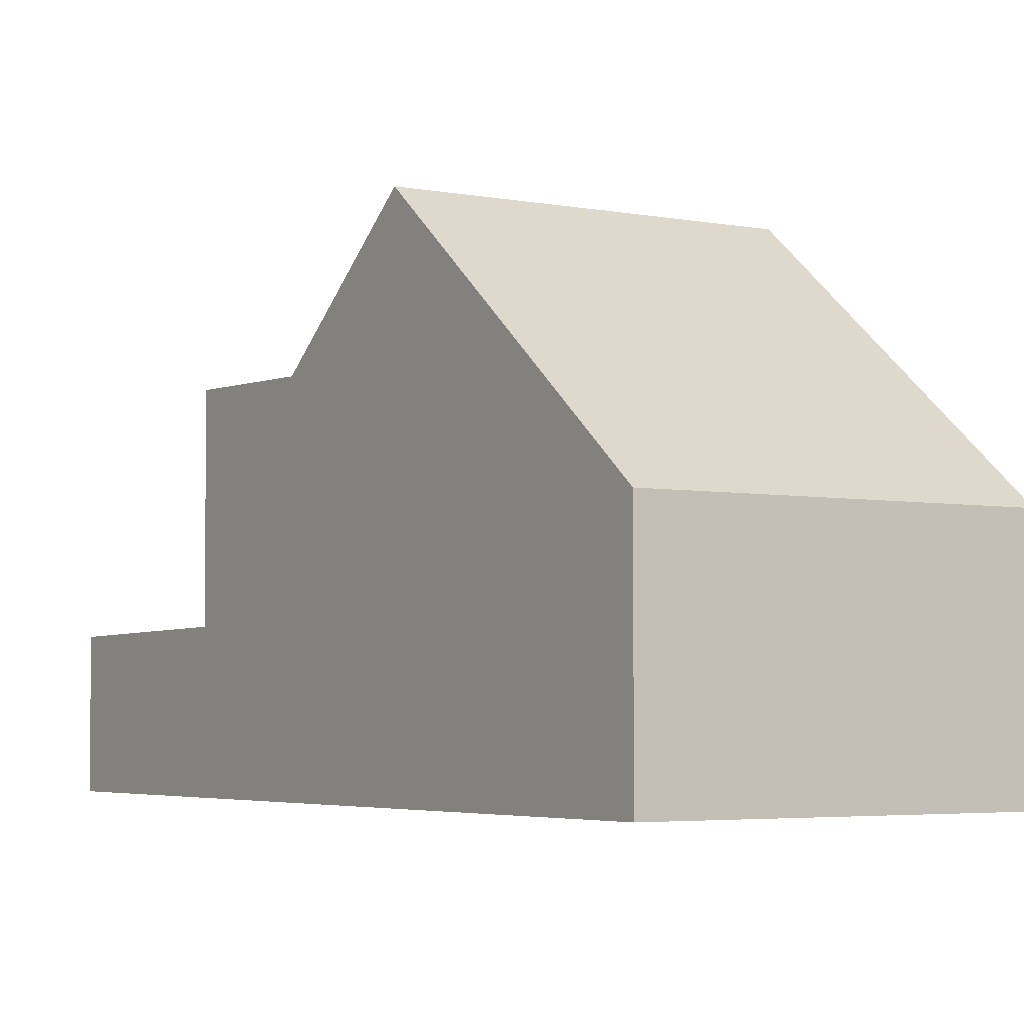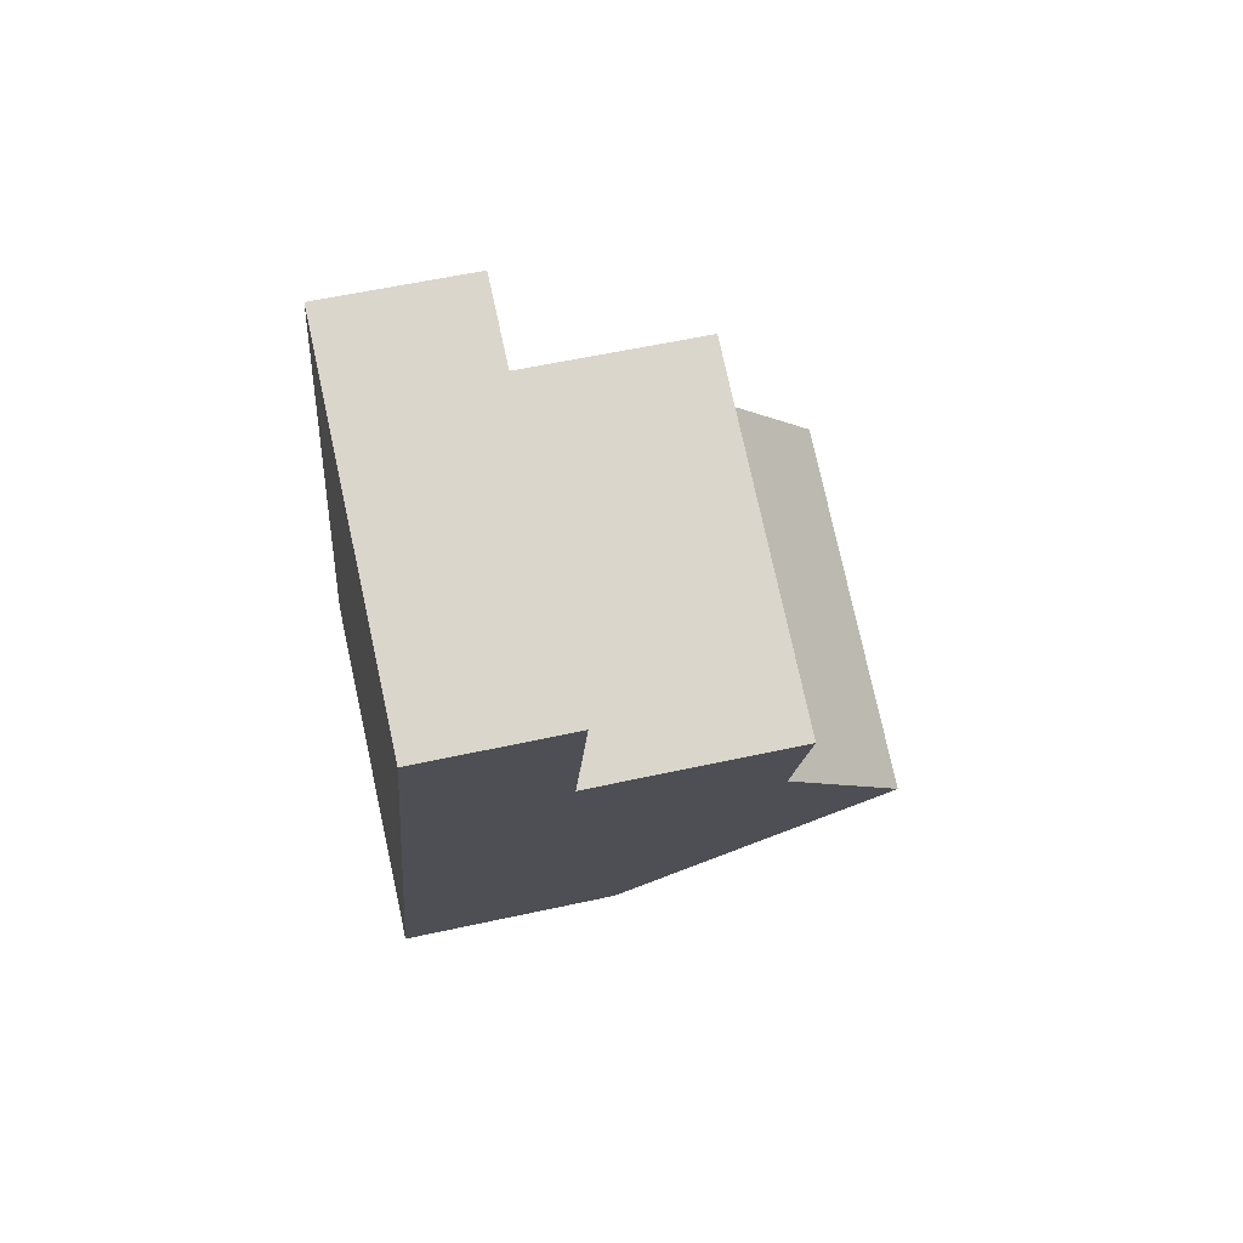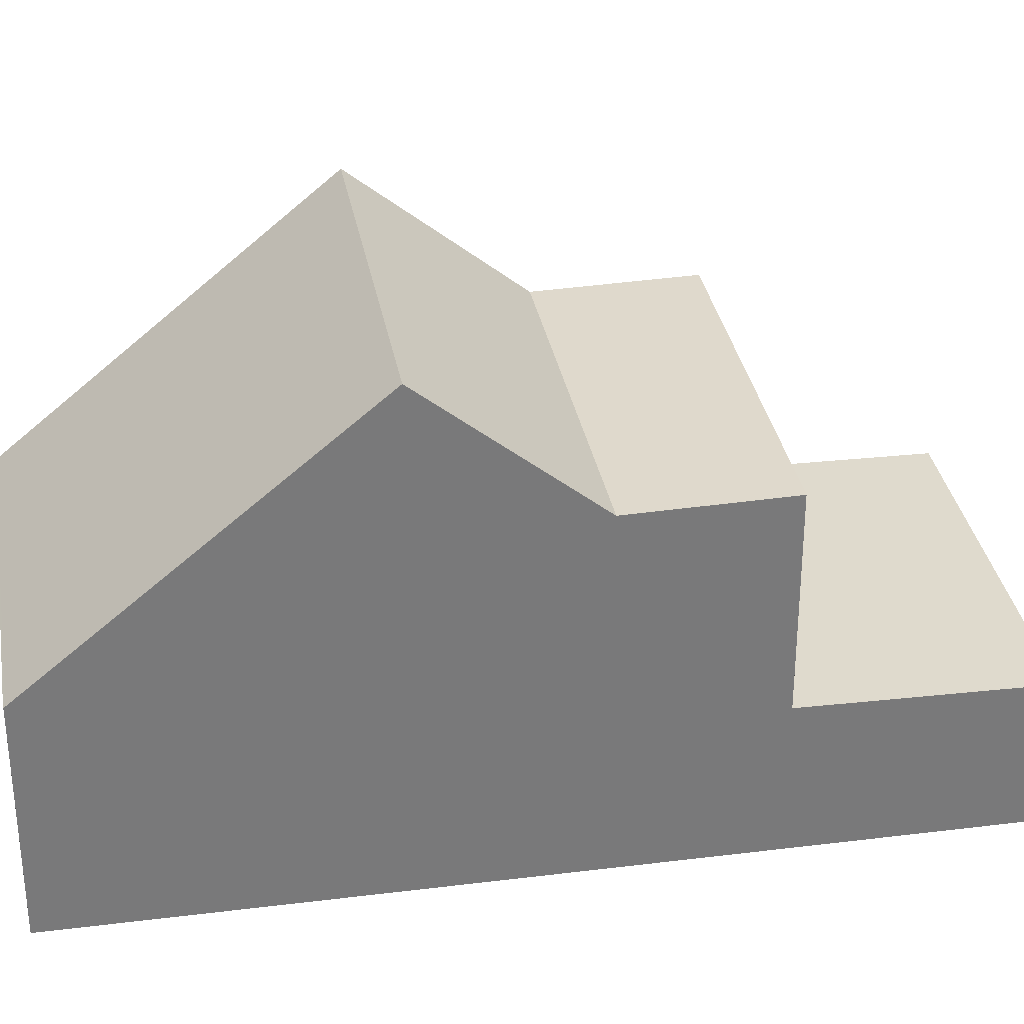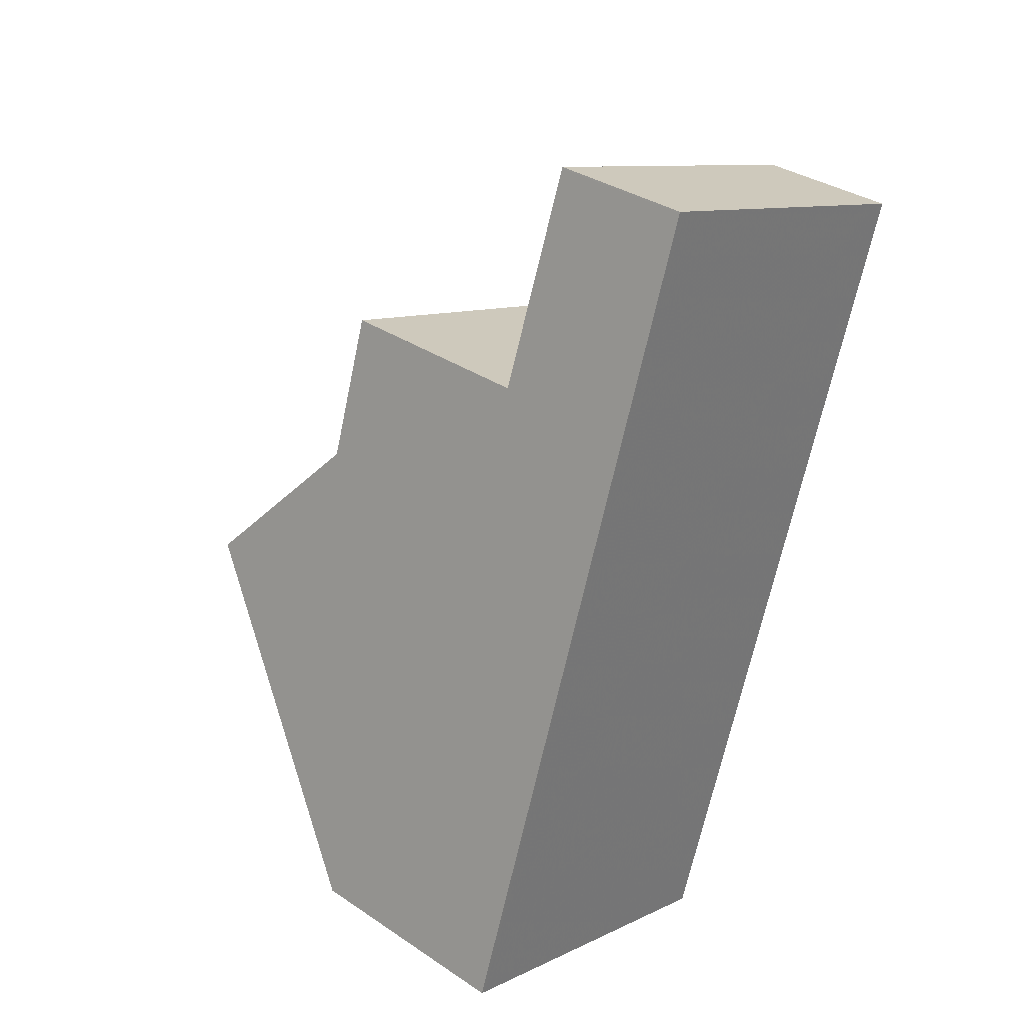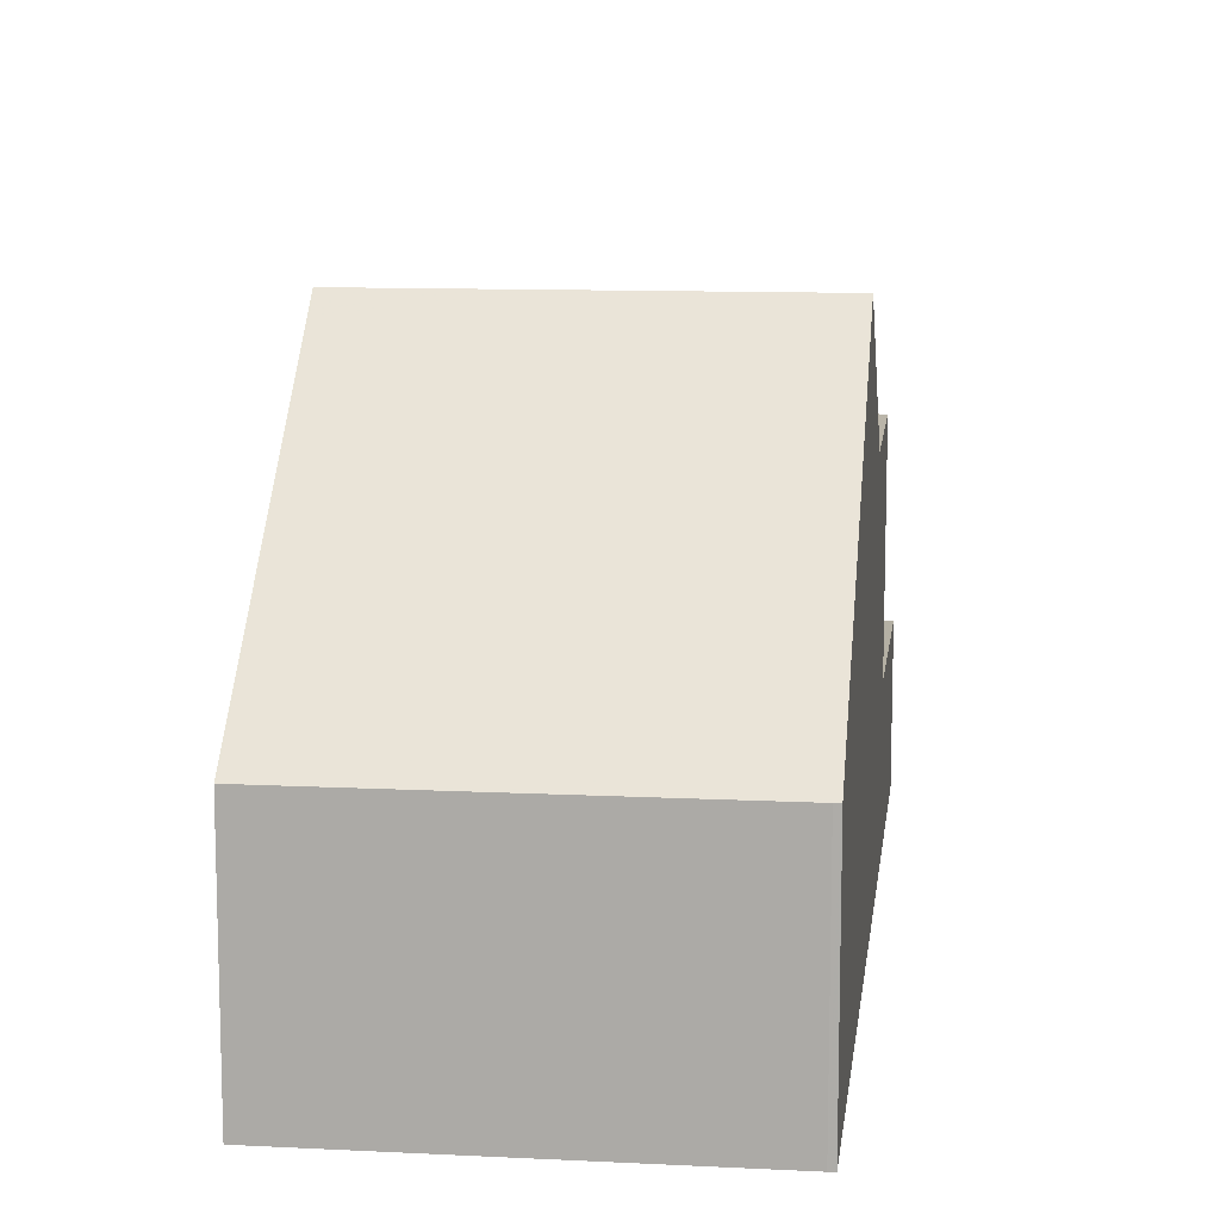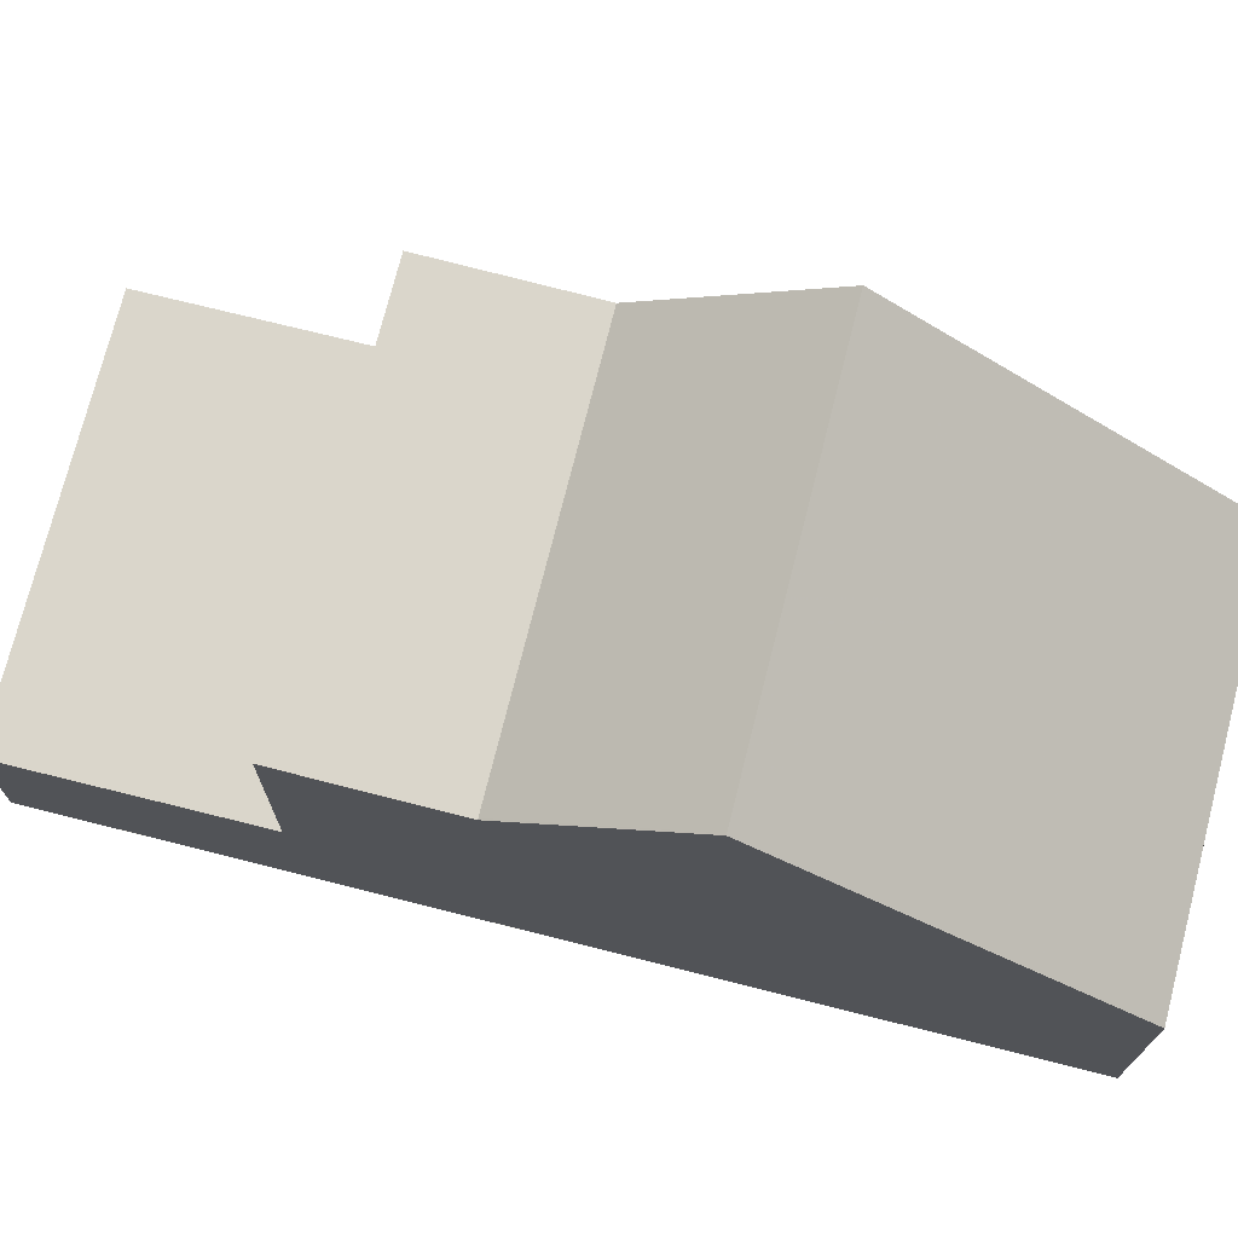
<metadata>
{"format":"obj","ext":"obj","renderer":"f3d","projection":"perspective","resolution":1024,"background":"white","views":[{"elev":-4.0,"azim":-14.4,"up":"+Z"},{"elev":55.9,"azim":-103.1,"up":"+Y"},{"elev":32.6,"azim":99.2,"up":"+Z"},{"elev":34.5,"azim":132.0,"up":"+Y"},{"elev":12.5,"azim":25.8,"up":"+Z"},{"elev":73.8,"azim":-56.7,"up":"+Z"}]}
</metadata>
<code>
v -2452 -2589 3.291
v -2452 -2589 3.288
v -2457 -2590 3.281
v -2461 -2579 2.073
v -2456 -2577 2.078
v -2453 -2584 7.01
v -2458 -2586 6.989
v -2452 -2587 4.983
v -2458 -2588 4.968
v -2458 -2588 4.968
v -2457 -2590 3.281
v -2458 -2586 6.989
v -2452 -2589 3.291
v -2452 -2587 4.983
v -2453 -2584 7.01
v -2458 -2586 6.989
v -2453 -2584 7.01
v -2456 -2577 2.078
v -2456 -2577 2.079
v -2461 -2579 2.073
v -2456 -2577 2.079
v -2455 -2579 2.111
v -2460 -2580 2.106
v -2455 -2579 2.111
v -2460 -2580 2.106
v -2461 -2579 2.073
v -2460 -2582 2.131
v -2455 -2580 2.136
v -2460 -2582 2.131
v -2455 -2580 2.136
v -2460 -2582 2.131
v -2454 -2582 5.08
v -2459 -2584 5.066
v -2455 -2580 3.301
v -2460 -2582 3.267
v -2459 -2584 5.066
v -2454 -2582 5.08
v -2455 -2580 5.124
v -2460 -2582 5.11
v -2458 -2586 6.989
v -2459 -2584 5.066
v -2459 -2584 5.066
v -2460 -2582 5.11
v -2461 -2579 2.073
v -2460 -2582 2.131
v -2460 -2582 3.267
v -2453 -2584 7.01
v -2454 -2582 5.08
v -2454 -2582 5.08
v -2455 -2580 5.124
v -2455 -2580 2.136
v -2455 -2580 3.301
v -2460 -2582 5.11
v -2460 -2582 5.11
v -2455 -2580 2.136
v -2455 -2580 5.124
v -2455 -2580 5.124
v -2457 -2590 3.306
v -2457 -2590 3.306
v -2452 -2589 3.312
v -2452 -2589 3.312
v -2452 -2589 3.291
v -2452 -2589 3.291
v -2452 -2589 -4.441e-16
v -2452 -2589 0
v -2457 -2590 3.281
v -2452 -2589 3.288
v -2452 -2589 0
v -2457 -2590 0
v -2457 -2590 3.306
v -2457 -2590 3.281
v -2457 -2590 0
v -2457 -2590 0
v -2461 -2579 2.073
v -2461 -2579 2.073
v -2461 -2579 0
v -2461 -2579 0
v -2456 -2577 2.079
v -2456 -2577 2.078
v -2456 -2577 0
v -2456 -2577 0
v -2452 -2587 4.983
v -2453 -2584 7.01
v -2453 -2584 -8.882e-16
v -2452 -2587 0
v -2452 -2589 3.312
v -2452 -2587 4.983
v -2452 -2587 0
v -2452 -2589 -4.441e-16
v -2458 -2586 6.989
v -2458 -2588 4.968
v -2458 -2588 0
v -2458 -2586 0
v -2457 -2590 3.281
v -2457 -2590 3.281
v -2457 -2590 0
v -2457 -2590 0
v -2452 -2589 3.288
v -2452 -2589 3.291
v -2452 -2589 0
v -2452 -2589 0
v -2459 -2584 5.066
v -2458 -2586 6.989
v -2458 -2586 0
v -2459 -2584 0
v -2456 -2577 2.078
v -2456 -2577 2.078
v -2456 -2577 4.441e-16
v -2456 -2577 0
v -2461 -2579 2.073
v -2461 -2579 2.073
v -2461 -2579 0
v -2461 -2579 0
v -2455 -2579 2.111
v -2456 -2577 2.079
v -2456 -2577 0
v -2455 -2579 0
v -2461 -2579 2.073
v -2460 -2580 2.106
v -2460 -2580 0
v -2461 -2579 0
v -2455 -2580 2.136
v -2455 -2579 2.111
v -2455 -2579 0
v -2455 -2580 0
v -2460 -2580 2.106
v -2460 -2582 2.131
v -2460 -2582 4.441e-16
v -2460 -2580 0
v -2460 -2582 5.11
v -2459 -2584 5.066
v -2459 -2584 0
v -2460 -2582 0
v -2453 -2584 7.01
v -2454 -2582 5.08
v -2454 -2582 0
v -2453 -2584 -8.882e-16
v -2456 -2577 2.078
v -2461 -2579 2.073
v -2461 -2579 0
v -2456 -2577 4.441e-16
v -2454 -2582 5.08
v -2455 -2580 5.124
v -2455 -2580 -8.882e-16
v -2454 -2582 0
v -2458 -2588 4.968
v -2457 -2590 3.306
v -2457 -2590 0
v -2458 -2588 0
v -2452 -2589 3.291
v -2452 -2589 3.312
v -2452 -2589 -4.441e-16
v -2452 -2589 -4.441e-16
v -2461 -2579 0
v -2456 -2577 0
v -2452 -2589 0
v -2452 -2589 0
v -2457 -2590 0
f 19 18 5 21
f 10 9 7 12
f 59 11 3 58
f 61 1 13 60
f 15 6 8 14
f 60 13 2 11 59
f 14 10 12 15
f 40 16 36 41
f 54 42 33 53
f 26 20 4 44
f 25 23 20 26
f 22 19 21 24
f 26 19 22 25
f 27 25 22 28
f 29 23 25 27
f 45 31 35 46
f 46 35 39 43
f 48 37 17 47
f 57 32 49 56
f 44 18 19 26
f 52 34 30 51
f 50 38 34 52
f 47 40 41 48
f 56 49 42 54
f 51 45 46 52
f 52 46 43 50
f 28 22 24 55
f 58 9 10 59
f 60 14 8 61
f 59 10 14 60
f 63 64 65 62
f 67 68 69 66
f 71 72 73 70
f 75 76 77 74
f 79 80 81 78
f 83 84 85 82
f 87 88 89 86
f 91 92 93 90
f 95 96 97 94
f 99 100 101 98
f 103 104 105 102
f 107 108 109 106
f 111 112 113 110
f 115 116 117 114
f 119 120 121 118
f 123 124 125 122
f 127 128 129 126
f 131 132 133 130
f 135 136 137 134
f 139 140 141 138
f 143 144 145 142
f 147 148 149 146
f 151 152 153 150
f 155 156 157 158 154

</code>
